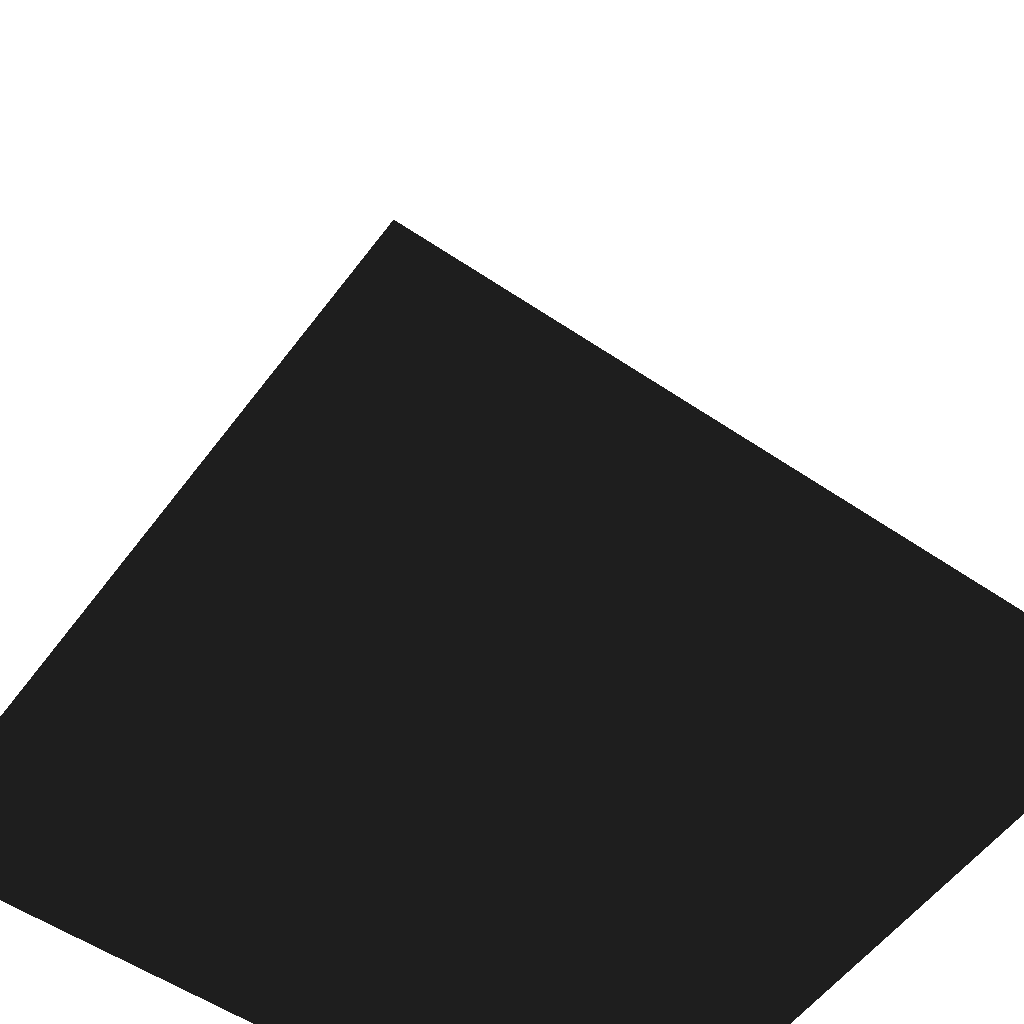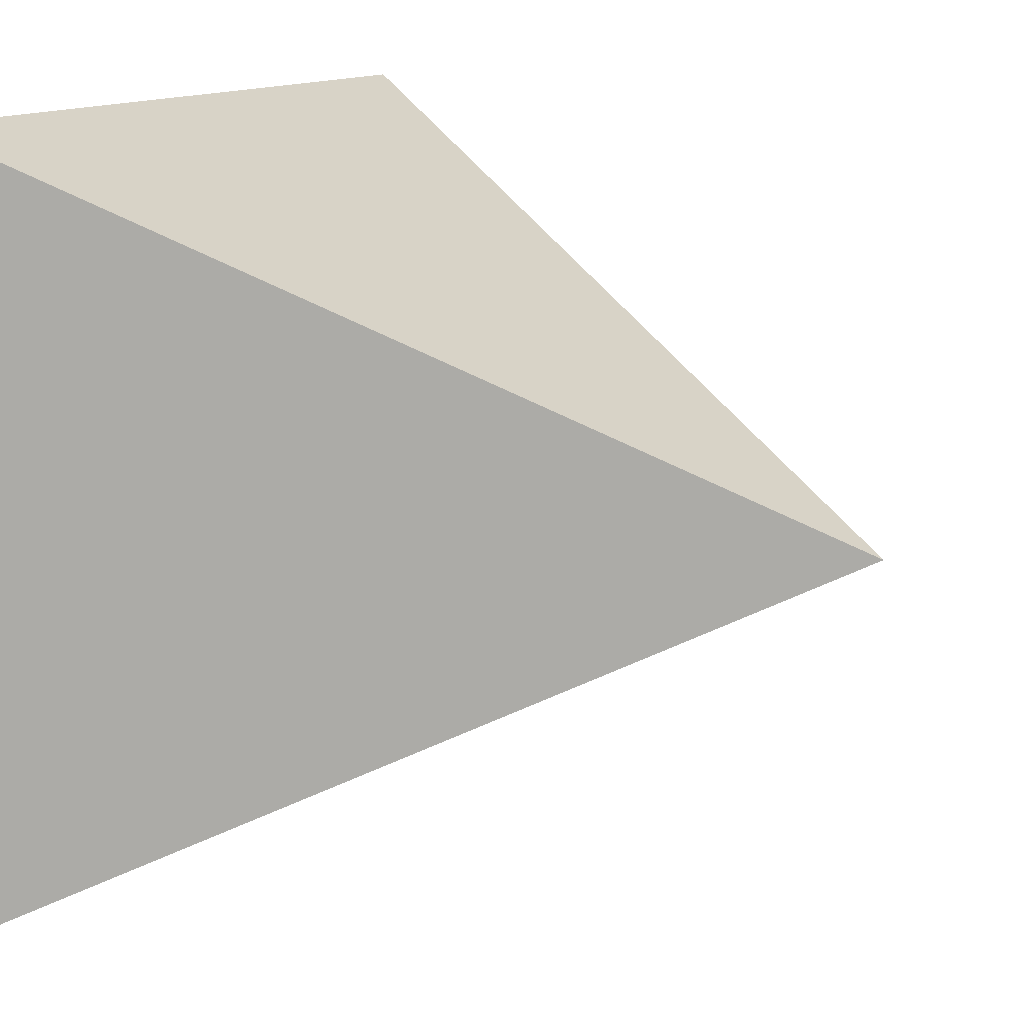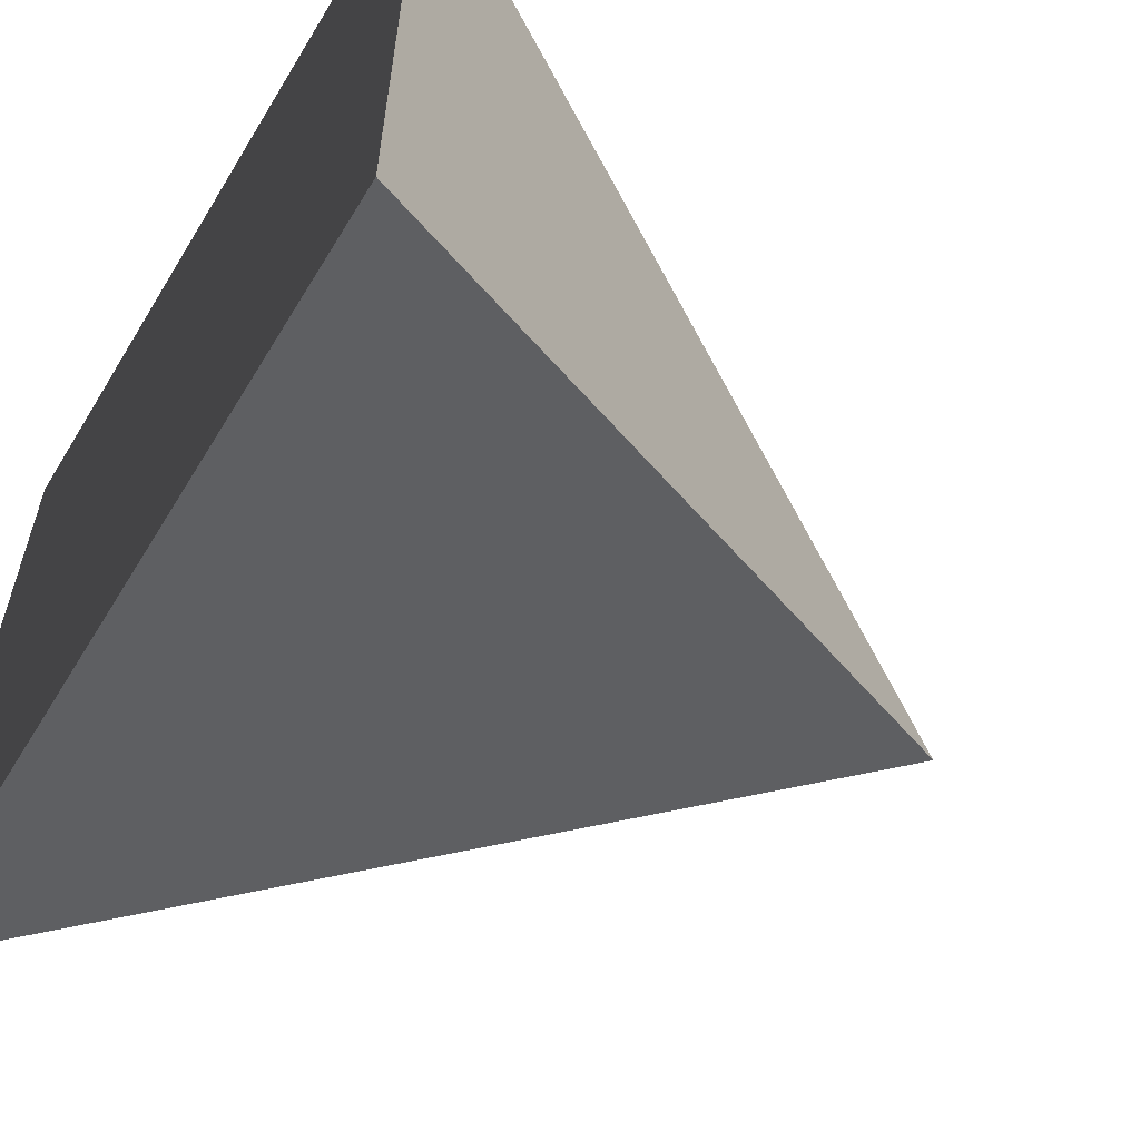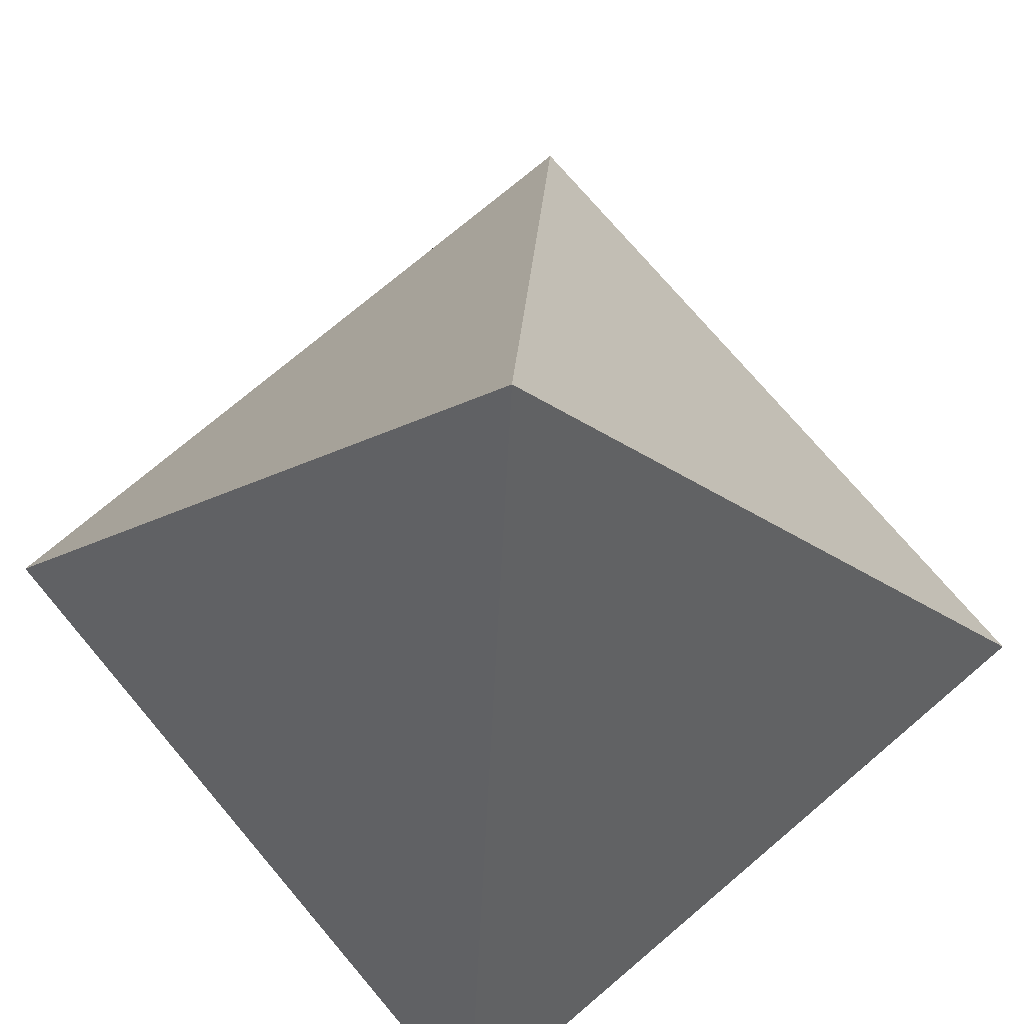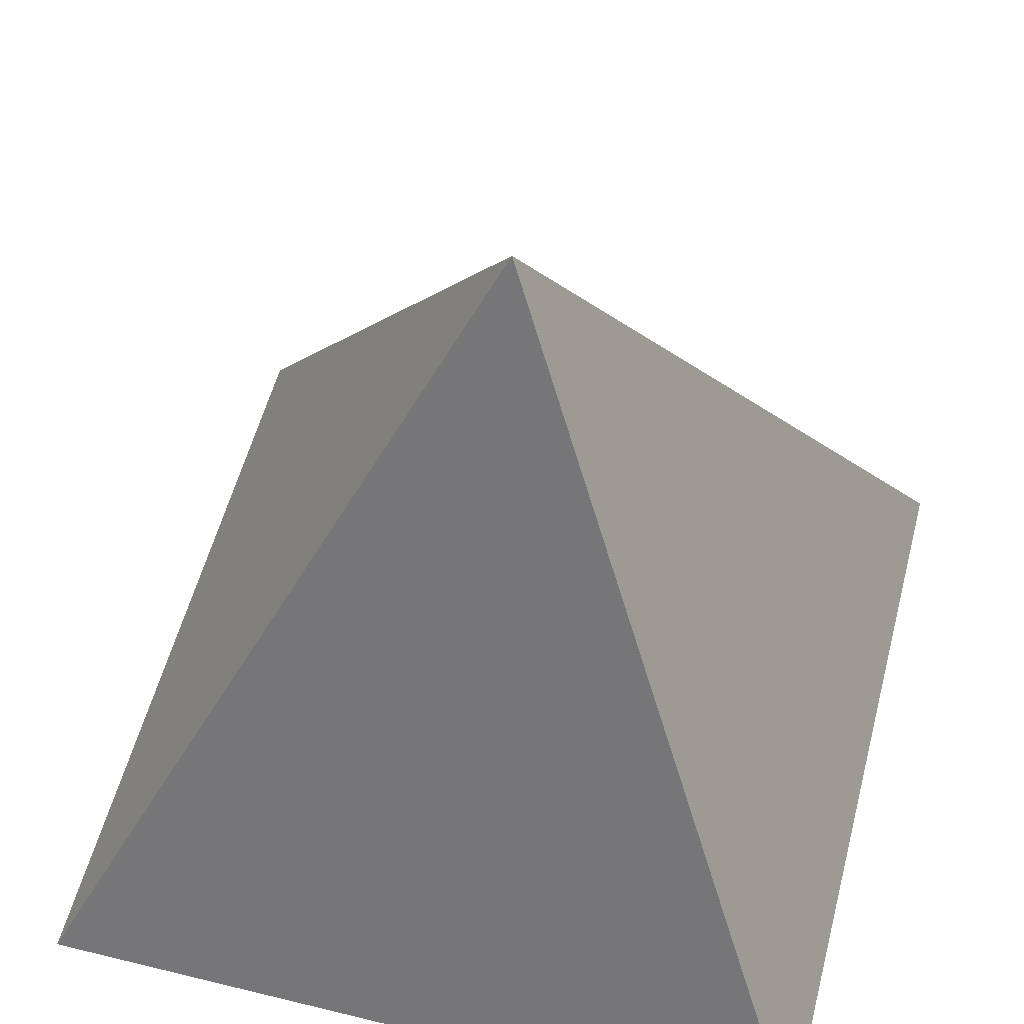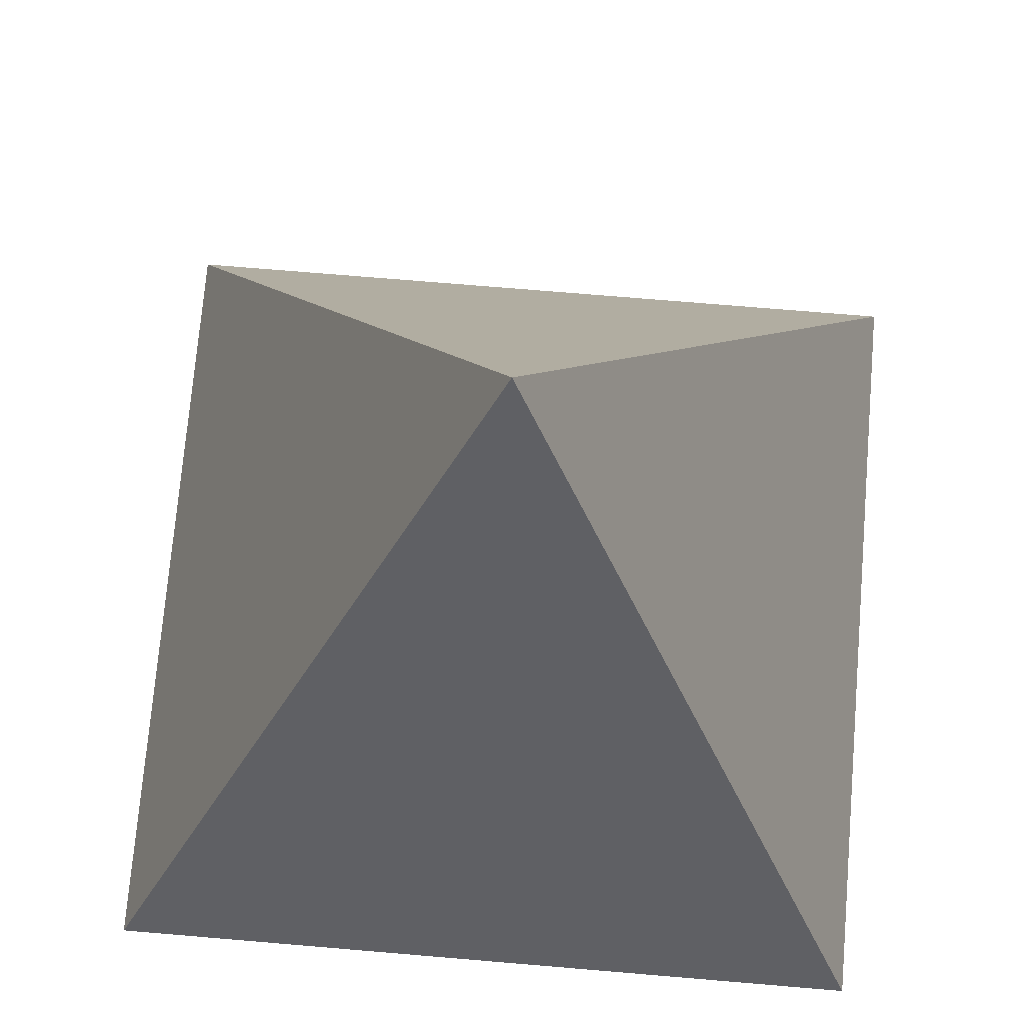
<metadata>
{"format":"obj","ext":"obj","renderer":"f3d","projection":"perspective","resolution":1024,"background":"white","views":[{"elev":-54.6,"azim":-35.8,"up":"+Y"},{"elev":13.2,"azim":119.5,"up":"+Z"},{"elev":-59.8,"azim":58.8,"up":"+Z"},{"elev":74.0,"azim":139.7,"up":"+Y"},{"elev":55.5,"azim":-165.5,"up":"+Y"},{"elev":73.1,"azim":94.8,"up":"+Y"}]}
</metadata>
<code>
o Pyramid
v 1 -1 -1
v -1 -1 -1
v -1 -1 1
v 1 -1 1
v 0 1 0
f 1 5 4
f 4 5 3
f 3 5 2
f 2 5 1
f 1 2 3
f 1 3 4

</code>
